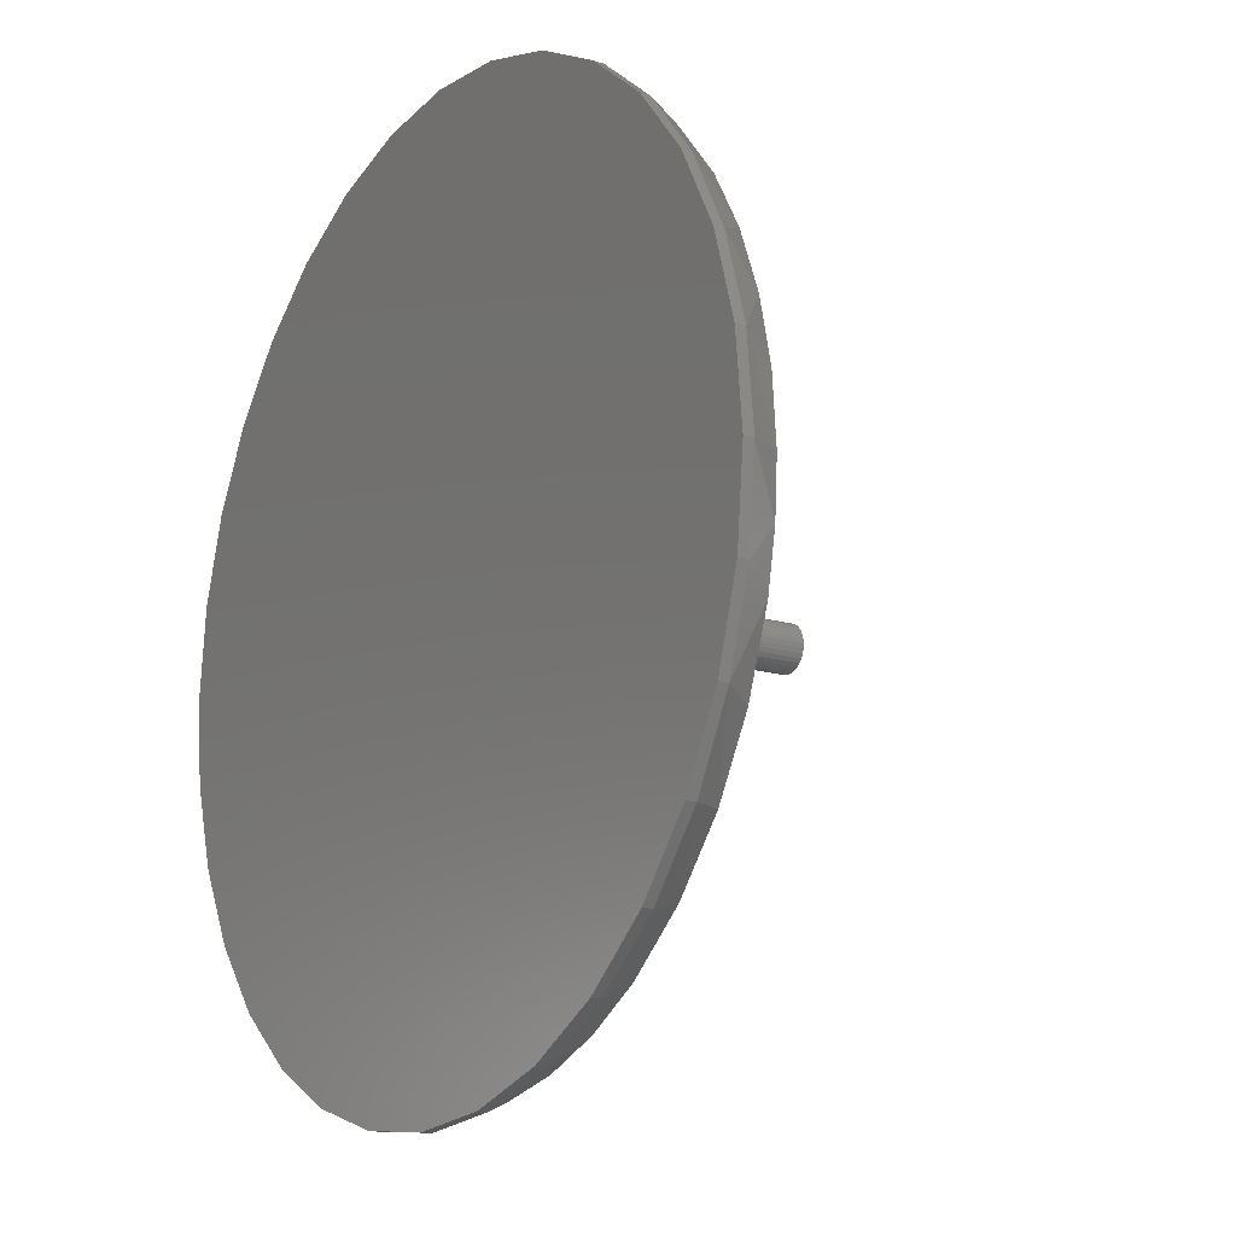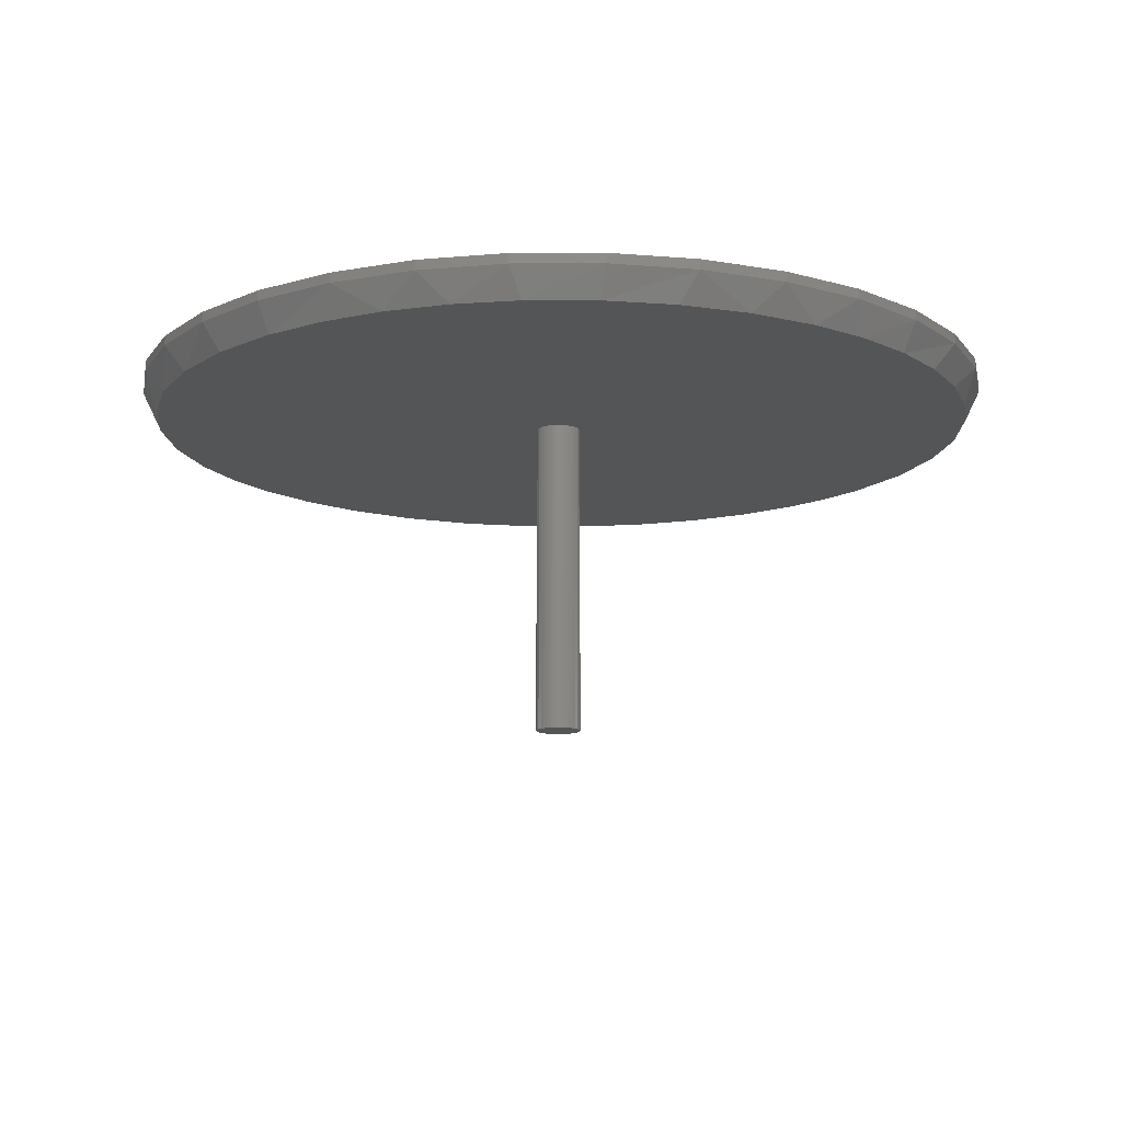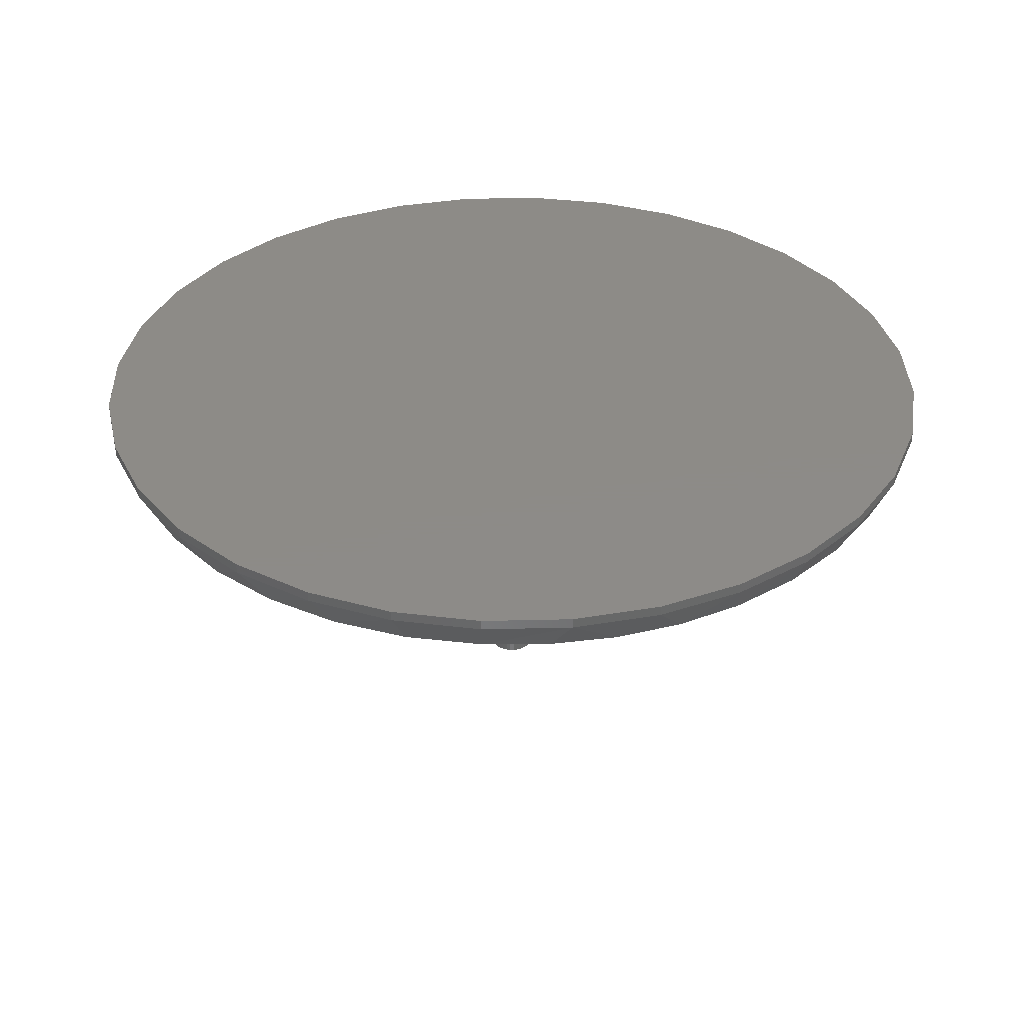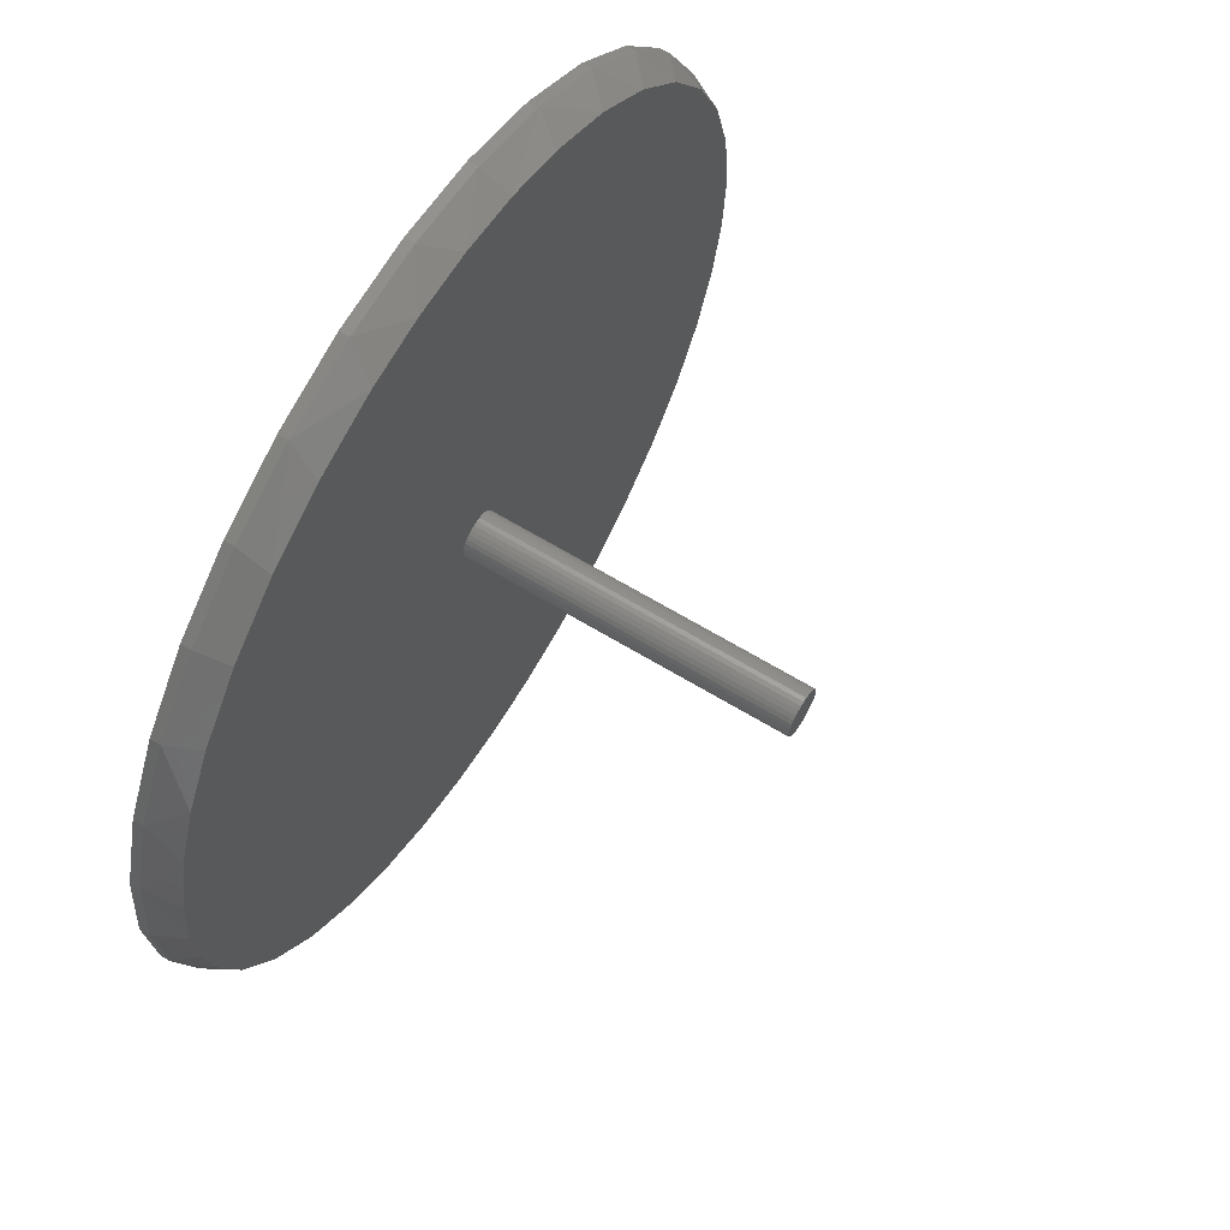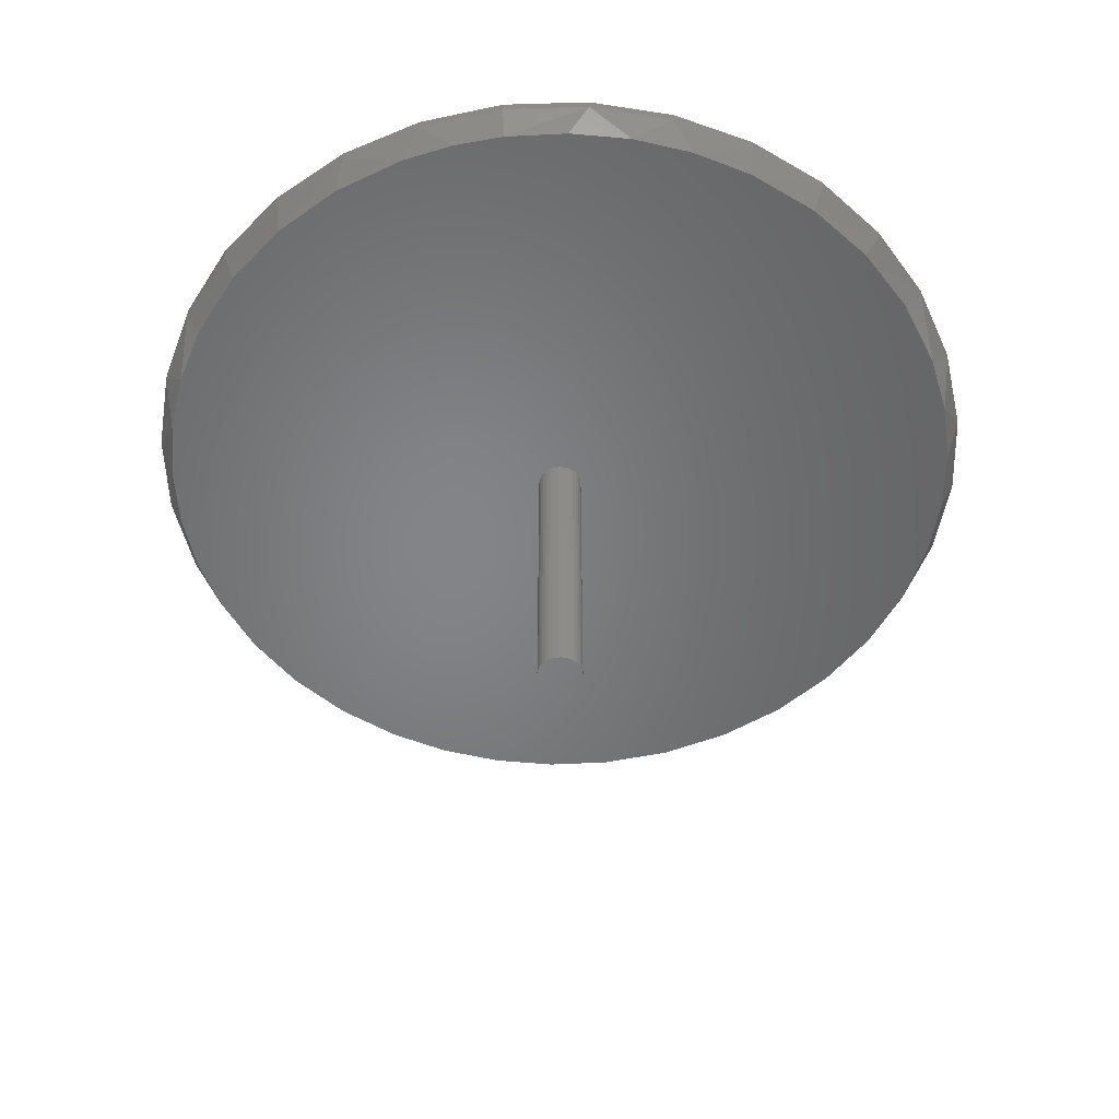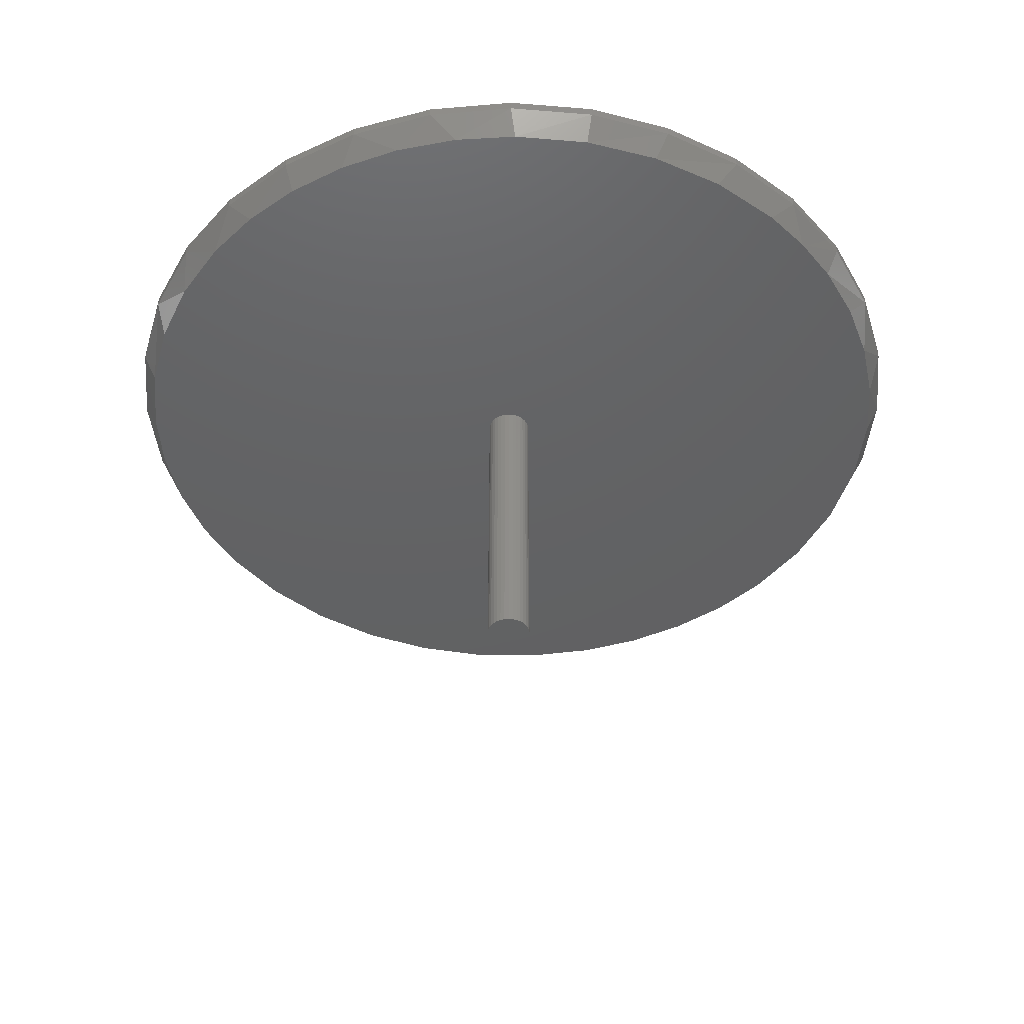
<metadata>
{"format":"stl","ext":"stl","renderer":"f3d","projection":"perspective","resolution":1024,"background":"white","views":[{"elev":-15.7,"azim":57.2,"up":"+Y"},{"elev":-12.9,"azim":-50.2,"up":"+Z"},{"elev":34.8,"azim":-86.2,"up":"+Z"},{"elev":64.6,"azim":121.5,"up":"+Y"},{"elev":-52.0,"azim":97.4,"up":"+Z"},{"elev":-43.8,"azim":33.9,"up":"+Z"}]}
</metadata>
<code>
# stl→obj: 167 verts, 330 faces
v 0.7026 -7.872e-16 0.04688
v 0.7026 0 0.0625
v 0.6893 -0.1355 0.04688
v 0.6893 -0.1355 0.0625
v 0.6497 -0.2659 0.04688
v 0.6497 -0.2659 0.0625
v 0.5855 -0.386 0.04688
v 0.5855 -0.386 0.0625
v 0.4991 -0.4913 0.04688
v 0.4991 -0.4913 0.0625
v 0.3939 -0.5777 0.04688
v 0.3939 -0.5777 0.0625
v 0.2738 -0.6419 0.04688
v 0.2738 -0.6419 0.0625
v 0.1434 -0.6814 0.04688
v 0.1434 -0.6814 0.0625
v 0.007895 -0.6947 0.04688
v 0.007895 -0.6947 0.0625
v -0.1276 -0.6814 0.04688
v -0.1276 -0.6814 0.0625
v -0.258 -0.6419 0.04688
v -0.258 -0.6419 0.0625
v -0.3781 -0.5777 0.04688
v -0.3781 -0.5777 0.0625
v -0.4834 -0.4913 0.04688
v -0.4834 -0.4913 0.0625
v -0.5698 -0.386 0.04688
v -0.5698 -0.386 0.0625
v -0.634 -0.2659 0.04688
v -0.634 -0.2659 0.0625
v -0.6735 -0.1355 0.04688
v -0.6735 -0.1355 0.0625
v -0.6868 3.936e-16 0.04688
v -0.6868 3.936e-16 0.0625
v -0.6735 0.1355 0.04688
v -0.6735 0.1355 0.0625
v -0.634 0.2659 0.04688
v -0.634 0.2659 0.0625
v -0.5698 0.386 0.04688
v -0.5698 0.386 0.0625
v -0.4834 0.4913 0.04688
v -0.4834 0.4913 0.0625
v -0.3781 0.5777 0.04688
v -0.3781 0.5777 0.0625
v -0.258 0.6419 0.04688
v -0.258 0.6419 0.0625
v -0.1276 0.6814 0.04688
v -0.1276 0.6814 0.0625
v 0.007895 0.6947 0.04688
v 0.007895 0.6947 0.0625
v 0.1434 0.6814 0.04688
v 0.1434 0.6814 0.0625
v 0.2738 0.6419 0.04688
v 0.2738 0.6419 0.0625
v 0.3939 0.5777 0.04688
v 0.3939 0.5777 0.0625
v 0.4991 0.4913 0.04688
v 0.4991 0.4913 0.0625
v 0.5855 0.386 0.04688
v 0.5855 0.386 0.0625
v 0.6497 0.2659 0.04688
v 0.6497 0.2659 0.0625
v 0.6893 0.1355 0.04688
v 0.6893 0.1355 0.0625
v 0.03631 -0.007059 0
v 0.03701 0 0
v 0.6792 -7.216e-16 0
v 0.5581 -0.3846 0
v 0.2062 -0.6413 0
v 0.1082 -0.6638 0
v 0.2998 -0.6045 0
v 0.3868 -0.5541 0
v 0.4801 -0.4771 0
v -0.6634 1.045e-07 0
v -0.03467 0.007059 0
v -0.03536 4.431e-18 0
v -0.03467 -0.007059 0
v -0.6556 -0.1024 0
v 0.0008224 -0.03618 0
v 0.674 -0.08333 0
v 0.6585 -0.1654 0
v 0.6182 -0.2795 0
v 0.007895 -0.6713 0
v -0.08969 -0.6642 0
v -0.1852 -0.6429 0
v -0.2892 -0.602 0
v -0.385 -0.5443 0
v -0.4698 -0.4716 0
v -0.5414 -0.3858 0
v -0.5939 -0.2976 0
v -0.6322 -0.2023 0
v 0.0008224 0.03618 0
v -0.6531 0.1171 0
v -0.6225 0.2306 0
v -0.5726 0.3371 0
v -0.5059 0.432 0
v -0.4239 0.514 0
v -0.329 0.5807 0
v -0.224 0.63 0
v -0.127 0.6576 0
v -0.02691 0.6704 0
v 0.07393 0.668 0
v 0.1733 0.6506 0
v 0.2874 0.6103 0
v 0.3924 0.5502 0
v 0.485 0.4722 0
v 0.562 0.3789 0
v 0.6124 0.2919 0
v 0.6492 0.1983 0
v 0.6717 0.1003 0
v 0.007882 0.03549 0
v -0.006237 0.03549 0
v -0.01302 0.03343 0
v -0.01928 0.03009 0
v -0.02476 0.02559 0
v -0.02926 0.0201 0
v -0.03261 0.01385 0
v -0.03261 -0.01385 0
v -0.02926 -0.0201 0
v -0.02476 -0.02559 0
v -0.01928 -0.03009 0
v -0.01302 -0.03343 0
v -0.006237 -0.03549 0
v 0.03631 0.007059 0
v 0.03425 0.01385 0
v 0.03091 0.0201 0
v 0.02641 0.02559 0
v 0.02093 0.03009 0
v 0.01467 0.03343 0
v 0.007882 -0.03549 0
v 0.01467 -0.03343 0
v 0.02093 -0.03009 0
v 0.02641 -0.02559 0
v 0.03091 -0.0201 0
v 0.03425 -0.01385 0
v -0.03536 4.431e-18 -0.5078
v -0.03467 0.007059 -0.5078
v -0.03261 0.01385 -0.5078
v -0.02926 0.0201 -0.5078
v -0.02476 0.02559 -0.5078
v -0.01928 0.03009 -0.5078
v -0.01302 0.03343 -0.5078
v -0.006237 0.03549 -0.5078
v 0.0008224 0.03618 -0.5078
v 0.007882 0.03549 -0.5078
v 0.01467 0.03343 -0.5078
v 0.02093 0.03009 -0.5078
v 0.02641 0.02559 -0.5078
v 0.03091 0.0201 -0.5078
v 0.03425 0.01385 -0.5078
v 0.03631 0.007059 -0.5078
v 0.03701 0 -0.5078
v 0.03631 -0.007059 -0.5078
v 0.03425 -0.01385 -0.5078
v 0.03091 -0.0201 -0.5078
v 0.02641 -0.02559 -0.5078
v 0.02093 -0.03009 -0.5078
v 0.01467 -0.03343 -0.5078
v 0.007882 -0.03549 -0.5078
v 0.0008224 -0.03618 -0.5078
v -0.006237 -0.03549 -0.5078
v -0.01302 -0.03343 -0.5078
v -0.01928 -0.03009 -0.5078
v -0.02476 -0.02559 -0.5078
v -0.02926 -0.0201 -0.5078
v -0.03261 -0.01385 -0.5078
v -0.03467 -0.007059 -0.5078
f 1 2 3
f 3 2 4
f 3 4 5
f 5 4 6
f 5 6 7
f 7 6 8
f 7 8 9
f 9 8 10
f 9 10 11
f 11 10 12
f 11 12 13
f 13 12 14
f 13 14 15
f 15 14 16
f 15 16 17
f 17 16 18
f 17 18 19
f 19 18 20
f 19 20 21
f 21 20 22
f 21 22 23
f 23 22 24
f 23 24 25
f 25 24 26
f 25 26 27
f 27 26 28
f 27 28 29
f 29 28 30
f 29 30 31
f 31 30 32
f 31 32 33
f 33 32 34
f 33 34 35
f 35 34 36
f 35 36 37
f 37 36 38
f 37 38 39
f 39 38 40
f 39 40 41
f 41 40 42
f 41 42 43
f 43 42 44
f 43 44 45
f 45 44 46
f 45 46 47
f 47 46 48
f 47 48 49
f 49 48 50
f 49 50 51
f 51 50 52
f 51 52 53
f 53 52 54
f 53 54 55
f 55 54 56
f 55 56 57
f 57 56 58
f 57 58 59
f 59 58 60
f 59 60 61
f 61 60 62
f 61 62 63
f 63 62 64
f 63 64 1
f 1 64 2
f 65 66 67
f 68 69 70
f 68 71 69
f 68 72 71
f 68 73 72
f 74 75 76
f 74 76 77
f 74 77 78
f 79 80 81
f 79 81 82
f 79 82 68
f 79 68 70
f 79 70 83
f 79 83 84
f 79 84 85
f 79 85 86
f 79 86 87
f 79 87 88
f 79 88 89
f 79 89 90
f 79 90 91
f 79 91 78
f 92 93 94
f 92 94 95
f 92 95 96
f 92 96 97
f 92 97 98
f 92 98 99
f 92 99 100
f 92 100 101
f 92 101 102
f 92 102 103
f 92 103 104
f 92 104 105
f 92 105 106
f 92 106 107
f 92 107 108
f 92 108 109
f 92 109 110
f 92 110 111
f 93 92 112
f 93 112 113
f 93 113 114
f 93 114 115
f 93 115 116
f 93 116 117
f 93 117 75
f 93 75 74
f 78 77 118
f 78 118 119
f 78 119 120
f 78 120 121
f 78 121 122
f 78 122 123
f 78 123 79
f 110 67 66
f 110 66 124
f 110 124 125
f 110 125 126
f 110 126 127
f 110 127 128
f 110 128 129
f 110 129 111
f 80 79 130
f 80 130 131
f 80 131 132
f 80 132 133
f 80 133 134
f 80 134 135
f 80 135 65
f 80 65 67
f 109 61 63
f 108 59 61
f 108 61 109
f 103 51 53
f 103 53 104
f 102 49 51
f 102 51 103
f 98 43 45
f 98 45 99
f 97 96 41
f 41 43 97
f 97 43 98
f 96 95 39
f 39 41 96
f 37 39 95
f 1 67 63
f 63 67 110
f 63 110 109
f 74 33 93
f 93 33 35
f 93 35 94
f 94 35 37
f 94 37 95
f 104 53 105
f 105 53 55
f 105 55 106
f 106 55 57
f 106 57 107
f 107 57 59
f 107 59 108
f 99 45 100
f 100 45 47
f 100 47 101
f 101 47 49
f 101 49 102
f 1 80 67
f 1 3 80
f 91 29 31
f 90 27 29
f 90 29 91
f 89 27 90
f 86 21 23
f 85 19 21
f 85 21 86
f 13 69 71
f 13 15 69
f 69 15 70
f 11 13 71
f 5 82 81
f 80 3 81
f 3 5 81
f 33 74 31
f 31 74 78
f 31 78 91
f 27 89 25
f 25 89 88
f 25 88 23
f 23 88 87
f 23 87 86
f 70 15 83
f 83 15 17
f 83 17 84
f 84 17 19
f 84 19 85
f 82 5 68
f 68 5 7
f 68 7 73
f 73 7 9
f 73 9 72
f 72 9 11
f 72 11 71
f 48 52 50
f 52 48 54
f 54 48 46
f 54 46 56
f 56 46 44
f 56 44 58
f 58 44 42
f 58 42 60
f 60 42 40
f 60 40 62
f 62 40 38
f 62 38 64
f 64 38 36
f 64 36 2
f 2 36 34
f 2 34 4
f 4 34 32
f 4 32 6
f 6 32 30
f 6 30 8
f 8 30 28
f 8 28 10
f 10 28 26
f 10 26 12
f 12 26 24
f 12 24 14
f 14 24 22
f 14 22 16
f 16 22 20
f 16 20 18
f 136 76 137
f 137 76 75
f 137 75 138
f 138 75 117
f 138 117 139
f 139 117 116
f 139 116 140
f 140 116 115
f 140 115 141
f 141 115 114
f 141 114 142
f 142 114 113
f 142 113 143
f 143 113 112
f 143 112 144
f 144 112 92
f 144 92 145
f 145 92 111
f 145 111 146
f 146 111 129
f 146 129 147
f 147 129 128
f 147 128 148
f 148 128 127
f 148 127 149
f 149 127 126
f 149 126 150
f 150 126 125
f 150 125 151
f 151 125 124
f 151 124 152
f 152 124 66
f 152 66 153
f 153 66 65
f 153 65 154
f 154 65 135
f 154 135 155
f 155 135 134
f 155 134 156
f 156 134 133
f 156 133 157
f 157 133 132
f 157 132 158
f 158 132 131
f 158 131 159
f 159 131 130
f 159 130 160
f 160 130 79
f 160 79 161
f 161 79 123
f 161 123 162
f 162 123 122
f 162 122 163
f 163 122 121
f 163 121 164
f 164 121 120
f 164 120 165
f 165 120 119
f 165 119 166
f 166 119 118
f 166 118 167
f 167 118 77
f 167 77 136
f 136 77 76
f 142 143 144
f 142 144 145
f 146 142 145
f 141 142 146
f 147 141 146
f 140 141 147
f 148 140 147
f 139 140 148
f 149 139 148
f 138 139 149
f 150 138 149
f 137 138 150
f 151 137 150
f 154 166 153
f 165 166 154
f 155 165 154
f 164 165 155
f 156 164 155
f 163 164 156
f 157 163 156
f 162 163 157
f 158 162 157
f 161 162 158
f 160 161 158
f 159 160 158
f 166 167 153
f 153 167 136
f 153 136 152
f 152 136 137
f 152 137 151

</code>
